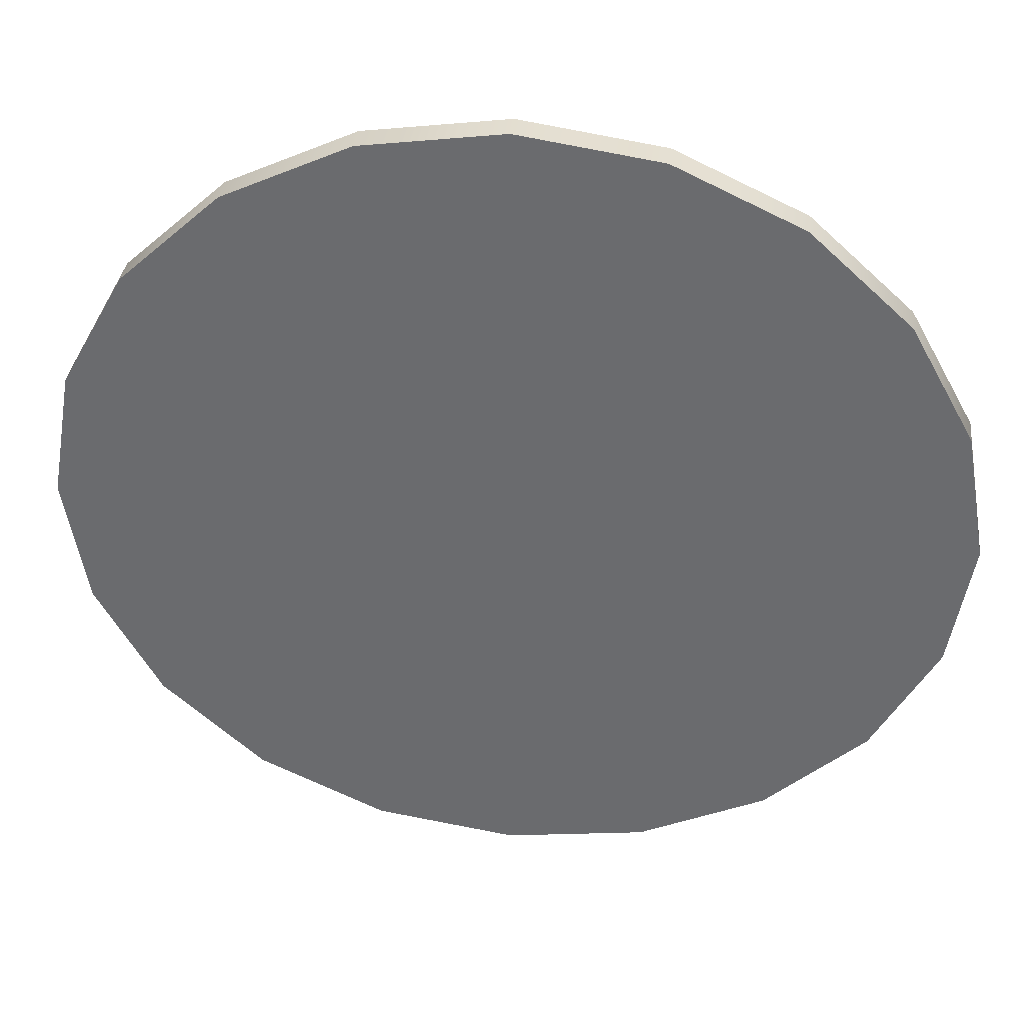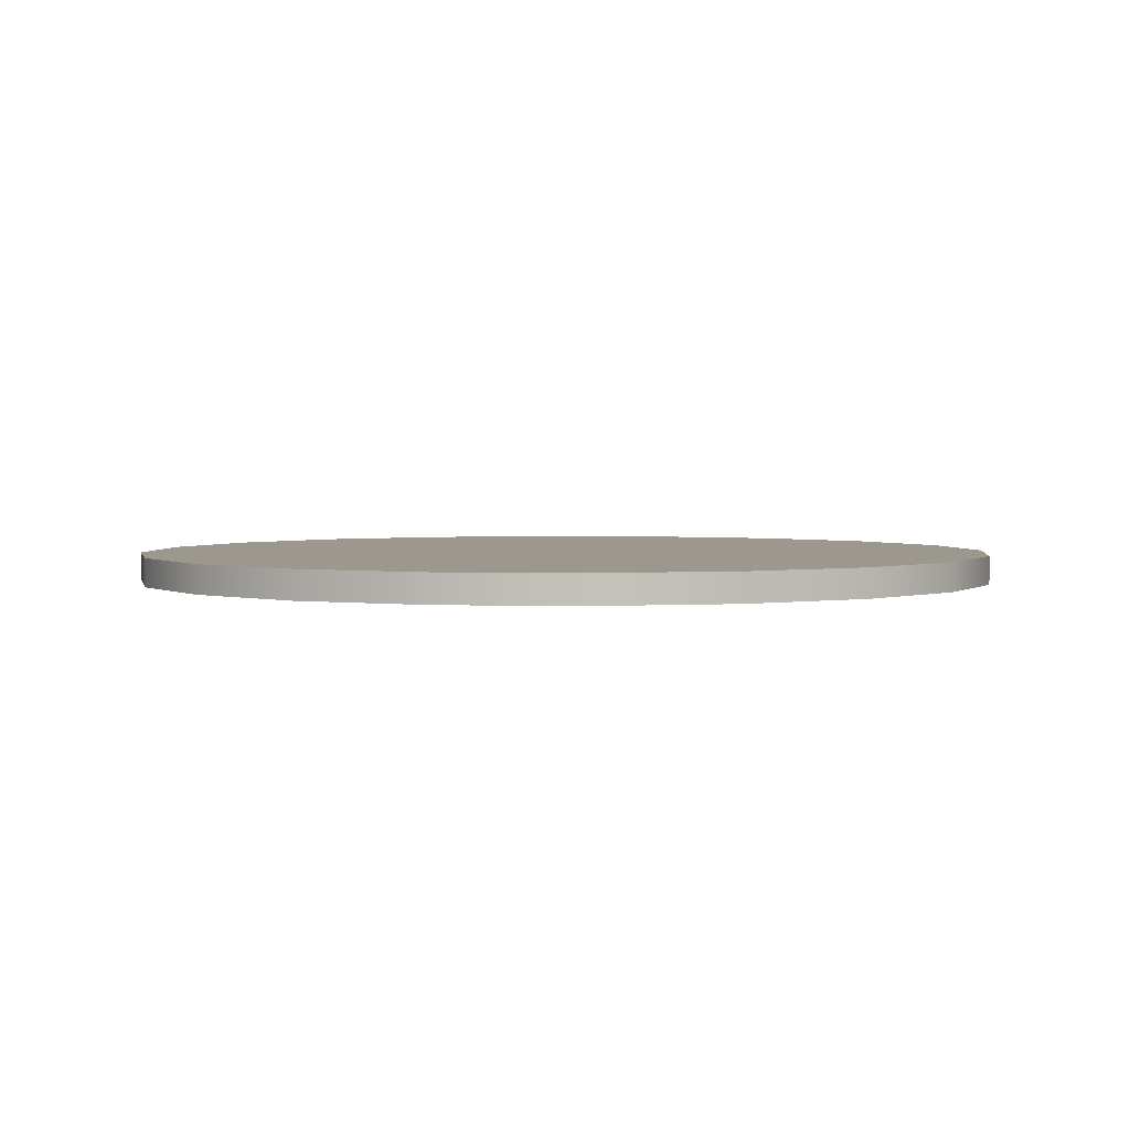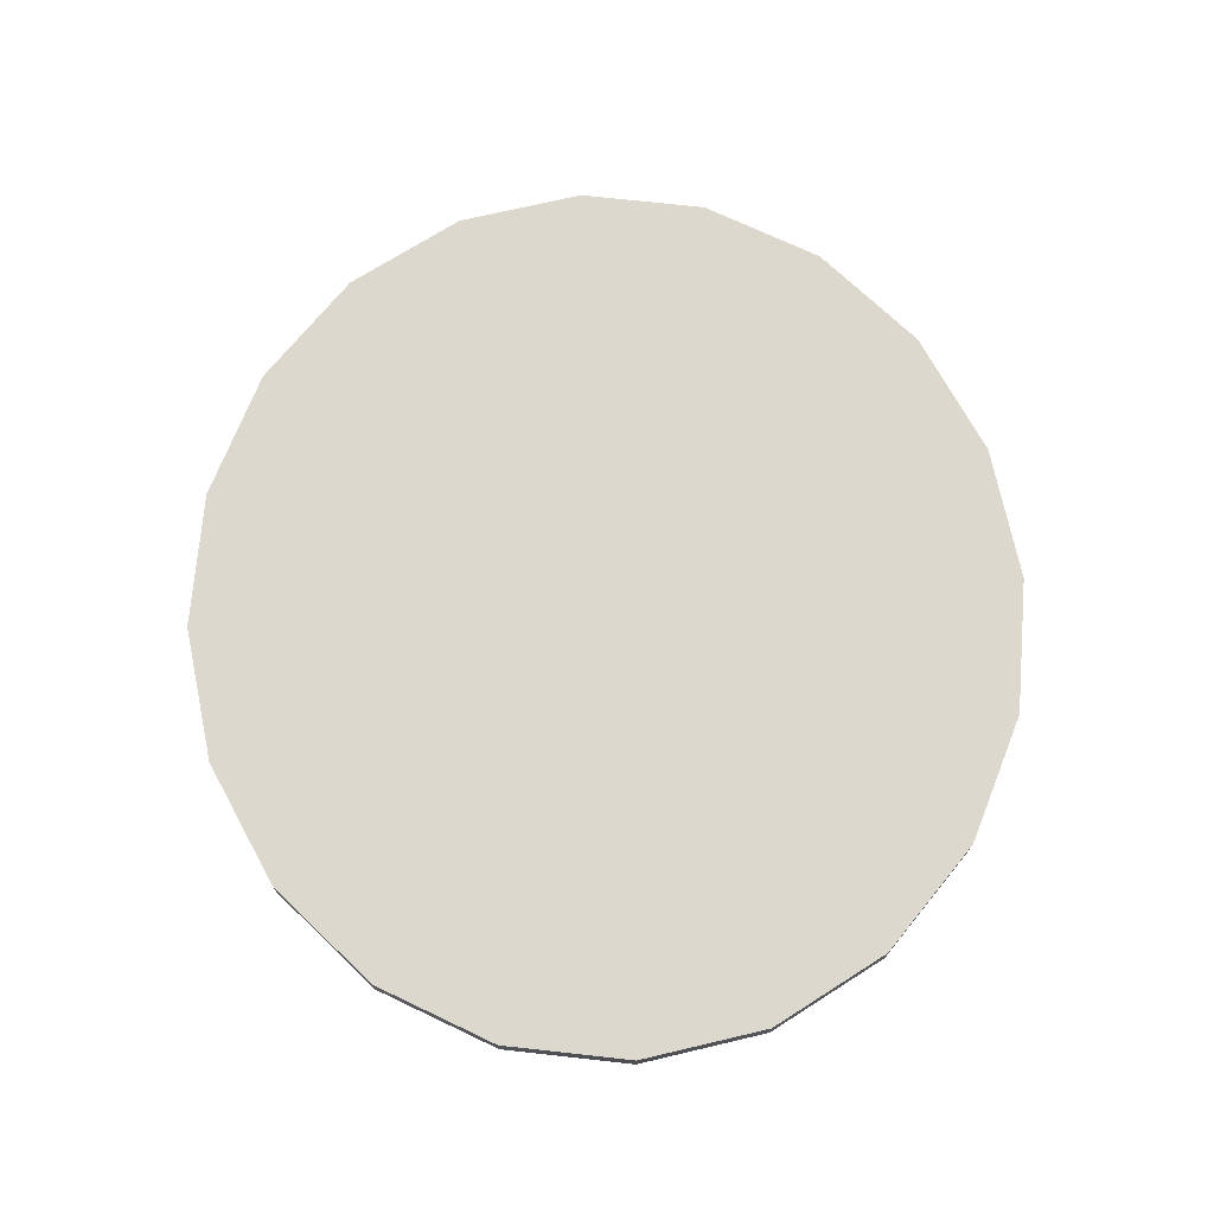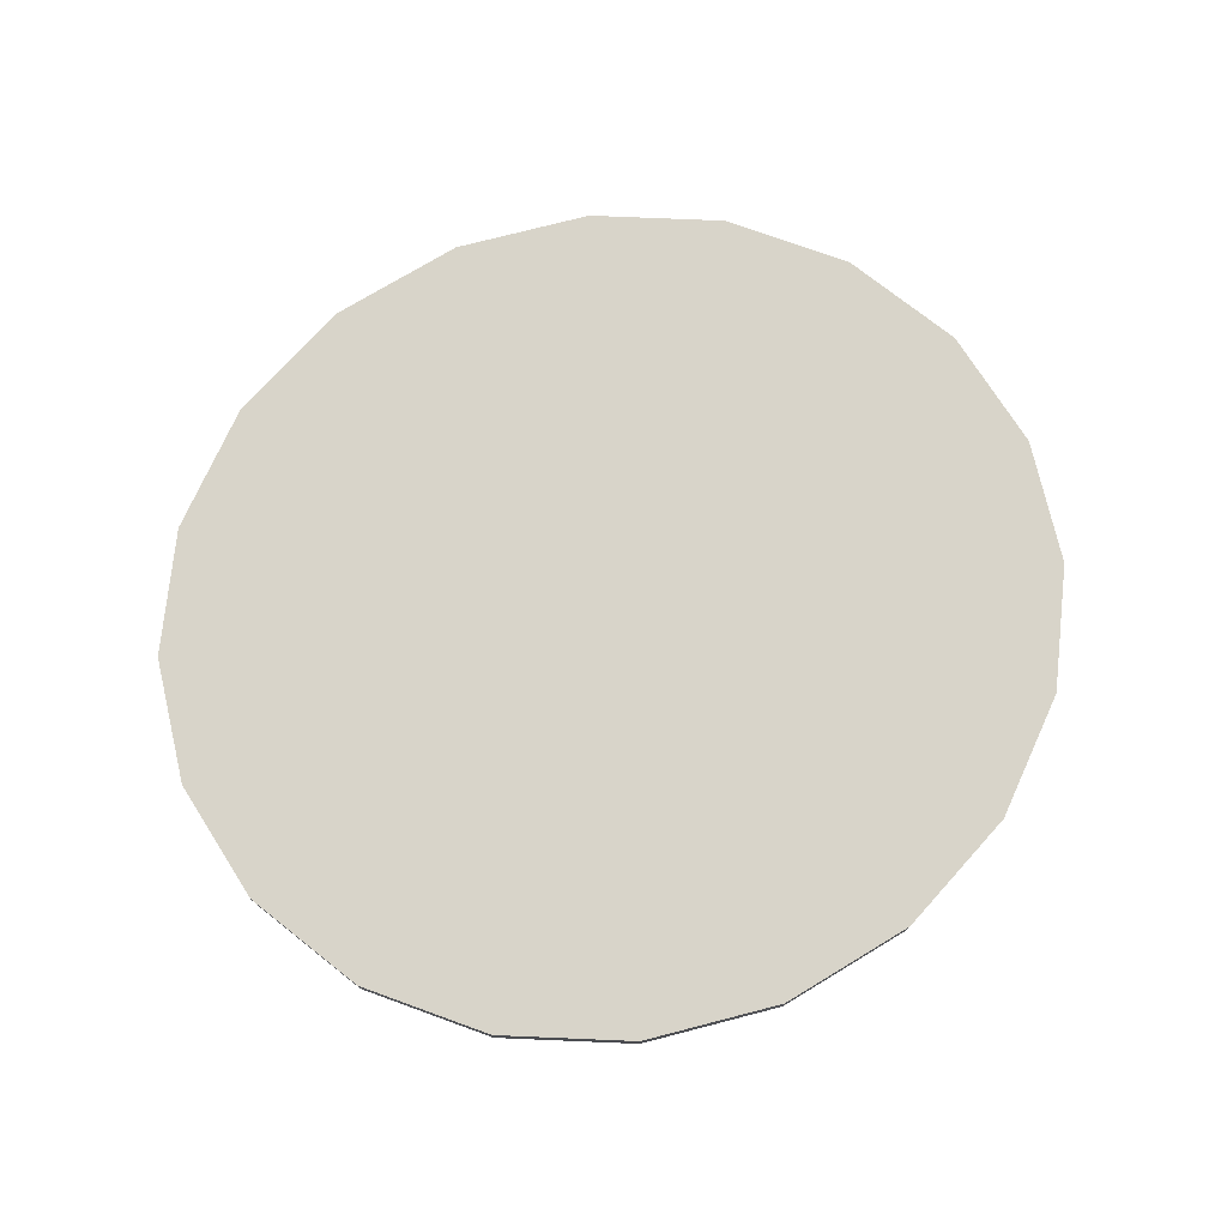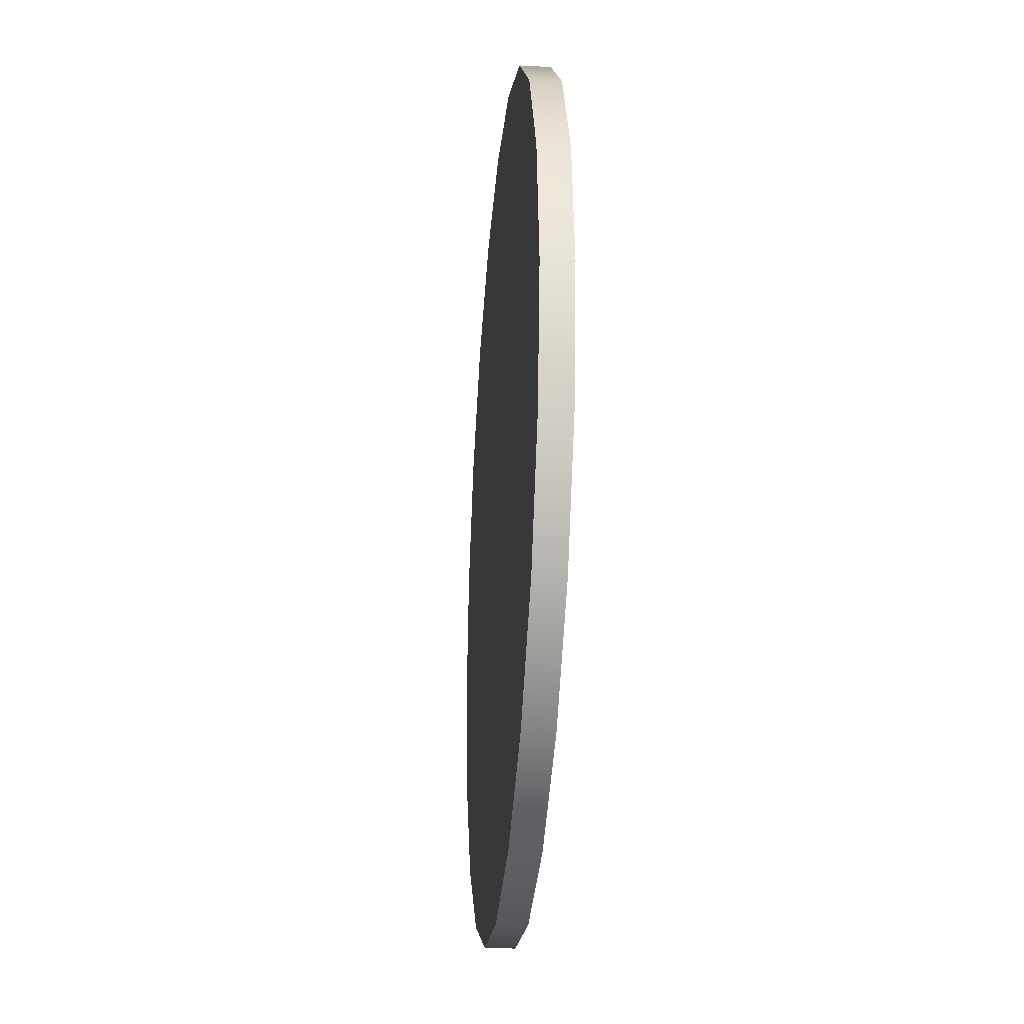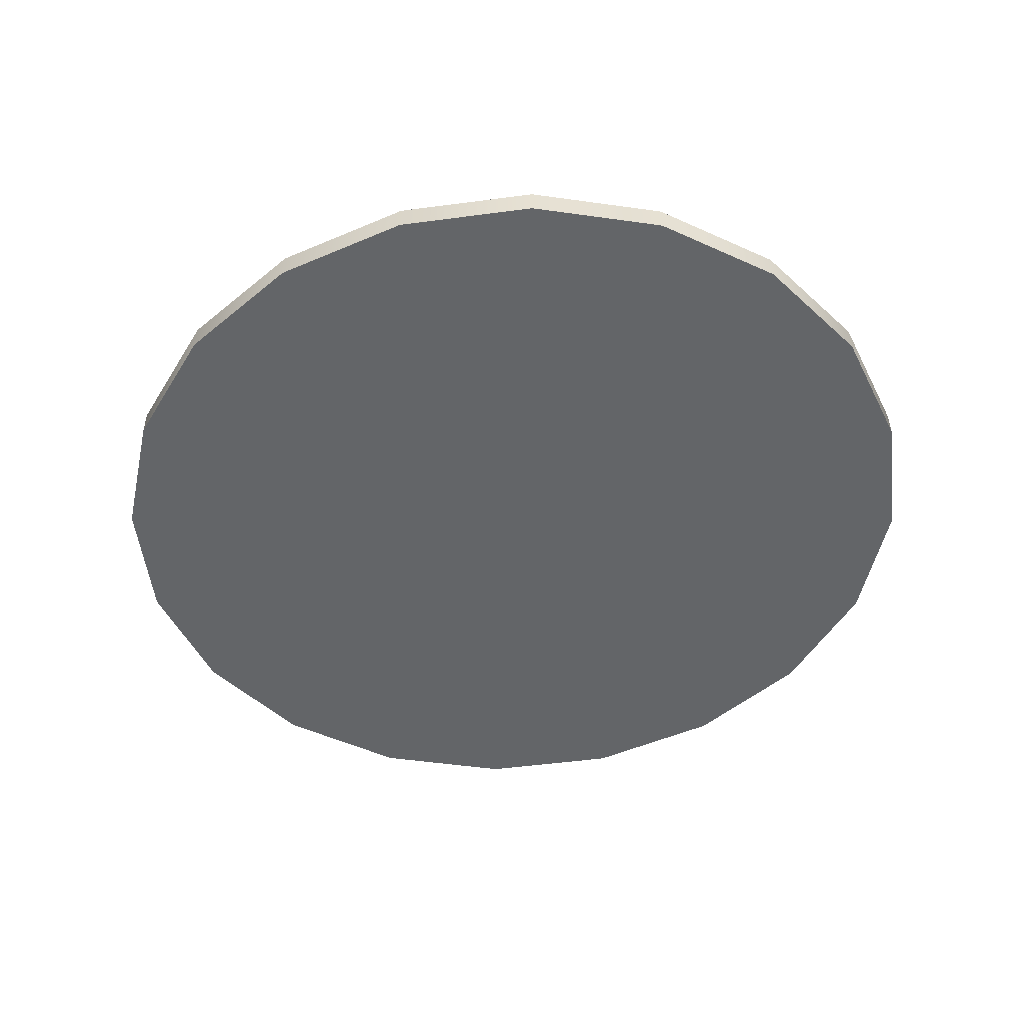
<metadata>
{"format":"obj","ext":"obj","renderer":"f3d","projection":"perspective","resolution":1024,"background":"white","views":[{"elev":35.7,"azim":-173.1,"up":"+Z"},{"elev":3.0,"azim":177.1,"up":"+Y"},{"elev":72.1,"azim":86.5,"up":"+Y"},{"elev":75.2,"azim":-22.8,"up":"+Y"},{"elev":-27.1,"azim":85.3,"up":"+Z"},{"elev":-51.4,"azim":-163.5,"up":"+Y"}]}
</metadata>
<code>
g pb_Mesh218108
v -0 0 0
v -0 0.5 0
v 0.3769 0 2.195
v 0.3769 0.5 2.195
v 0.3769 0 2.195
v 0.3769 0.5 2.195
v 1.471 0 4.175
v 1.471 0.5 4.175
v 1.471 0 4.175
v 1.471 0.5 4.175
v 3.174 0 5.746
v 3.174 0.5 5.746
v 3.174 0 5.746
v 3.174 0.5 5.746
v 5.321 0 6.755
v 5.321 0.5 6.755
v 5.321 0 6.755
v 5.321 0.5 6.755
v 7.7 0 7.103
v 7.7 0.5 7.103
v 7.7 0 7.103
v 7.7 0.5 7.103
v 10.08 0 6.755
v 10.08 0.5 6.755
v 10.08 0 6.755
v 10.08 0.5 6.755
v 12.23 0 5.746
v 12.23 0.5 5.746
v 12.23 0 5.746
v 12.23 0.5 5.746
v 13.93 0 4.175
v 13.93 0.5 4.175
v 13.93 0 4.175
v 13.93 0.5 4.175
v 15.02 0 2.195
v 15.02 0.5 2.195
v 15.02 0 2.195
v 15.02 0.5 2.195
v 15.4 0 0
v 15.4 0.5 0
v 15.4 0 0
v 15.4 0.5 0
v 15.02 0 -2.195
v 15.02 0.5 -2.195
v 15.02 0 -2.195
v 15.02 0.5 -2.195
v 13.93 0 -4.175
v 13.93 0.5 -4.175
v 13.93 0 -4.175
v 13.93 0.5 -4.175
v 12.23 0 -5.746
v 12.23 0.5 -5.746
v 12.23 0 -5.746
v 12.23 0.5 -5.746
v 10.08 0 -6.755
v 10.08 0.5 -6.755
v 10.08 0 -6.755
v 10.08 0.5 -6.755
v 7.7 0 -7.103
v 7.7 0.5 -7.103
v 7.7 0 -7.103
v 7.7 0.5 -7.103
v 5.321 0 -6.755
v 5.321 0.5 -6.755
v 5.321 0 -6.755
v 5.321 0.5 -6.755
v 3.174 0 -5.746
v 3.174 0.5 -5.746
v 3.174 0 -5.746
v 3.174 0.5 -5.746
v 1.471 0 -4.175
v 1.471 0.5 -4.175
v 1.471 0 -4.175
v 1.471 0.5 -4.175
v 0.3769 0 -2.195
v 0.3769 0.5 -2.195
v 0.3769 0 -2.195
v 0.3769 0.5 -2.195
v 0.3769 0 2.195
v 7.7 0 0
v -0 0 0
v 1.471 0 4.175
v 3.174 0 5.746
v 5.321 0 6.755
v 7.7 0 7.103
v 10.08 0 6.755
v 12.23 0 5.746
v 13.93 0 4.175
v 15.02 0 2.195
v 15.4 0 0
v 15.02 0 -2.195
v 13.93 0 -4.175
v 12.23 0 -5.746
v 10.08 0 -6.755
v 7.7 0 -7.103
v 5.321 0 -6.755
v 3.174 0 -5.746
v 1.471 0 -4.175
v 0.3769 0 -2.195
v -0 0.5 0
v 7.7 0.5 0
v 0.3769 0.5 2.195
v 1.471 0.5 4.175
v 3.174 0.5 5.746
v 5.321 0.5 6.755
v 7.7 0.5 7.103
v 10.08 0.5 6.755
v 12.23 0.5 5.746
v 13.93 0.5 4.175
v 15.02 0.5 2.195
v 15.4 0.5 0
v 15.02 0.5 -2.195
v 13.93 0.5 -4.175
v 12.23 0.5 -5.746
v 10.08 0.5 -6.755
v 7.7 0.5 -7.103
v 5.321 0.5 -6.755
v 3.174 0.5 -5.746
v 1.471 0.5 -4.175
v 0.3769 0.5 -2.195
g pb_Mesh218108_0
f 3 2 1
f 3 4 2
f 7 6 5
f 7 8 6
f 11 10 9
f 11 12 10
f 15 14 13
f 15 16 14
f 19 18 17
f 19 20 18
f 23 22 21
f 23 24 22
f 27 26 25
f 27 28 26
f 31 30 29
f 31 32 30
f 35 34 33
f 35 36 34
f 39 38 37
f 39 40 38
f 43 42 41
f 43 44 42
f 47 46 45
f 47 48 46
f 51 50 49
f 51 52 50
f 55 54 53
f 55 56 54
f 59 58 57
f 59 60 58
f 63 62 61
f 63 64 62
f 67 66 65
f 67 68 66
f 71 70 69
f 71 72 70
f 75 74 73
f 75 76 74
f 1 78 77
f 1 2 78
f 81 80 79
f 79 80 82
f 82 80 83
f 83 80 84
f 84 80 85
f 85 80 86
f 86 80 87
f 87 80 88
f 88 80 89
f 89 80 90
f 90 80 91
f 91 80 92
f 92 80 93
f 93 80 94
f 94 80 95
f 95 80 96
f 96 80 97
f 97 80 98
f 98 80 99
f 99 80 81
f 102 101 100
f 103 101 102
f 104 101 103
f 105 101 104
f 106 101 105
f 107 101 106
f 108 101 107
f 109 101 108
f 110 101 109
f 111 101 110
f 112 101 111
f 113 101 112
f 114 101 113
f 115 101 114
f 116 101 115
f 117 101 116
f 118 101 117
f 119 101 118
f 120 101 119
f 100 101 120

</code>
